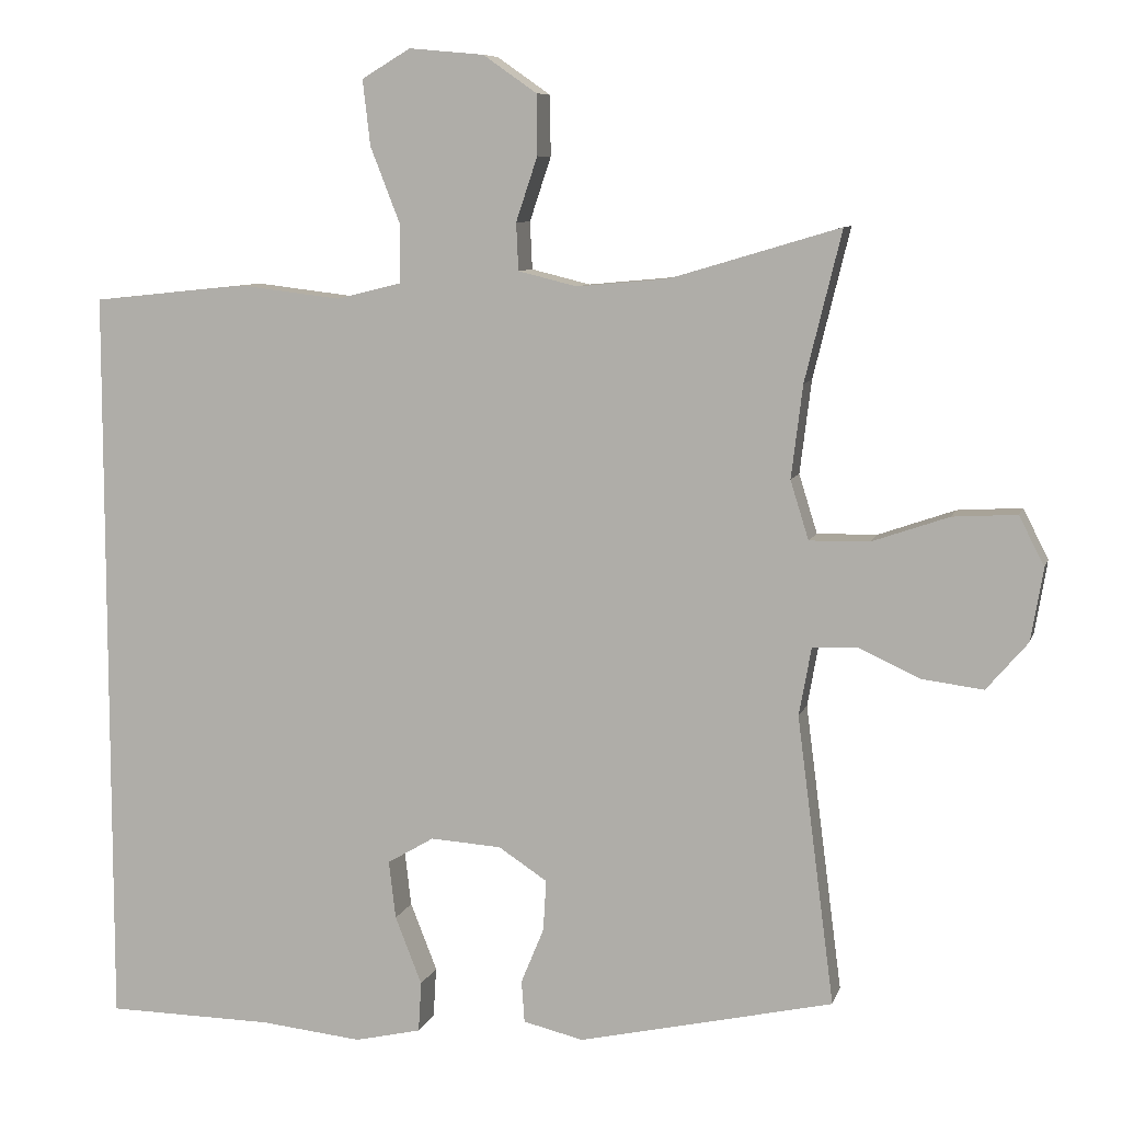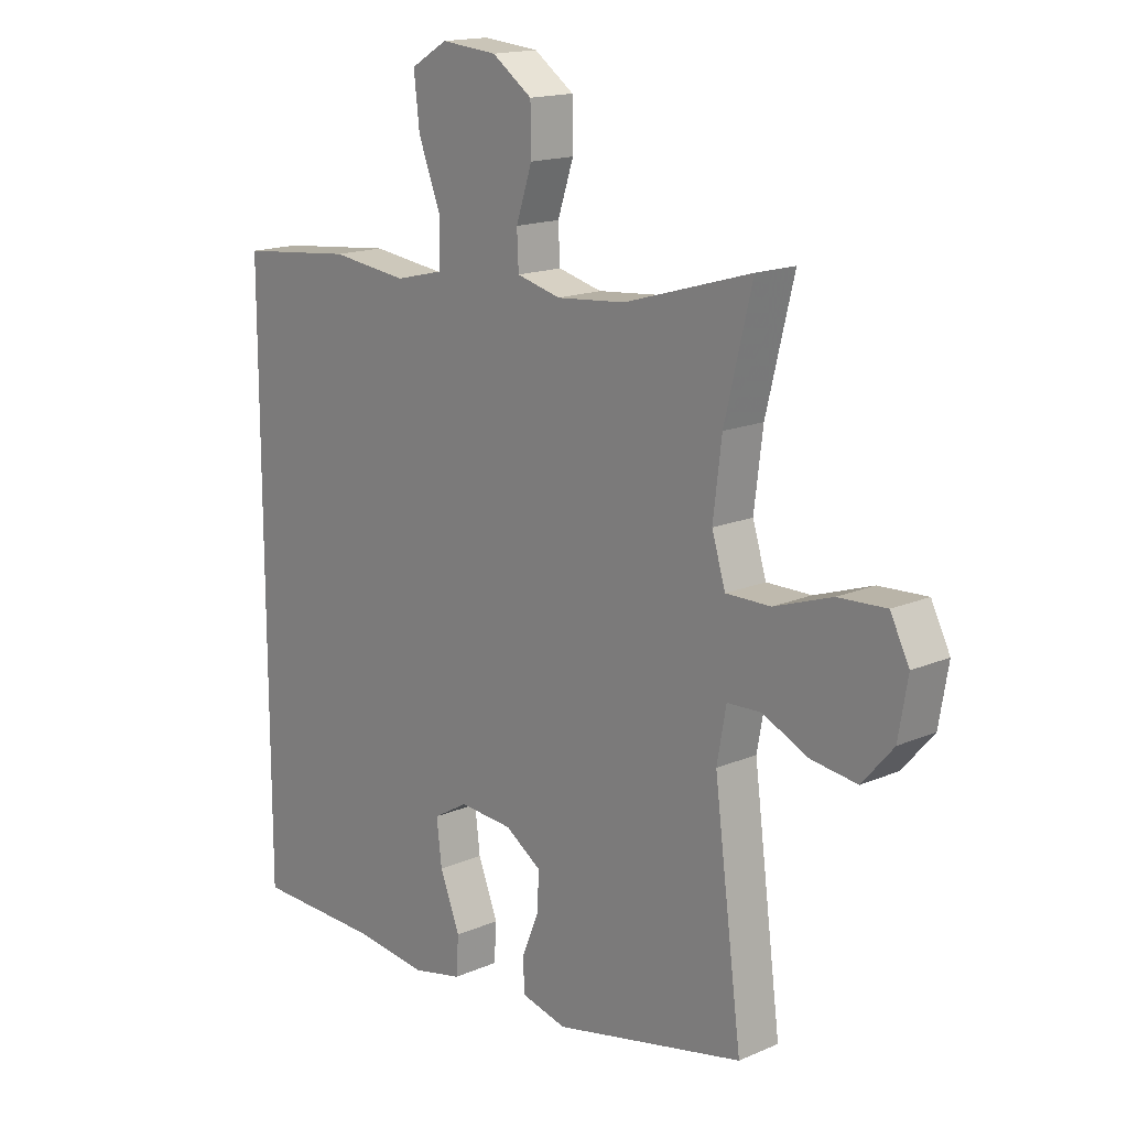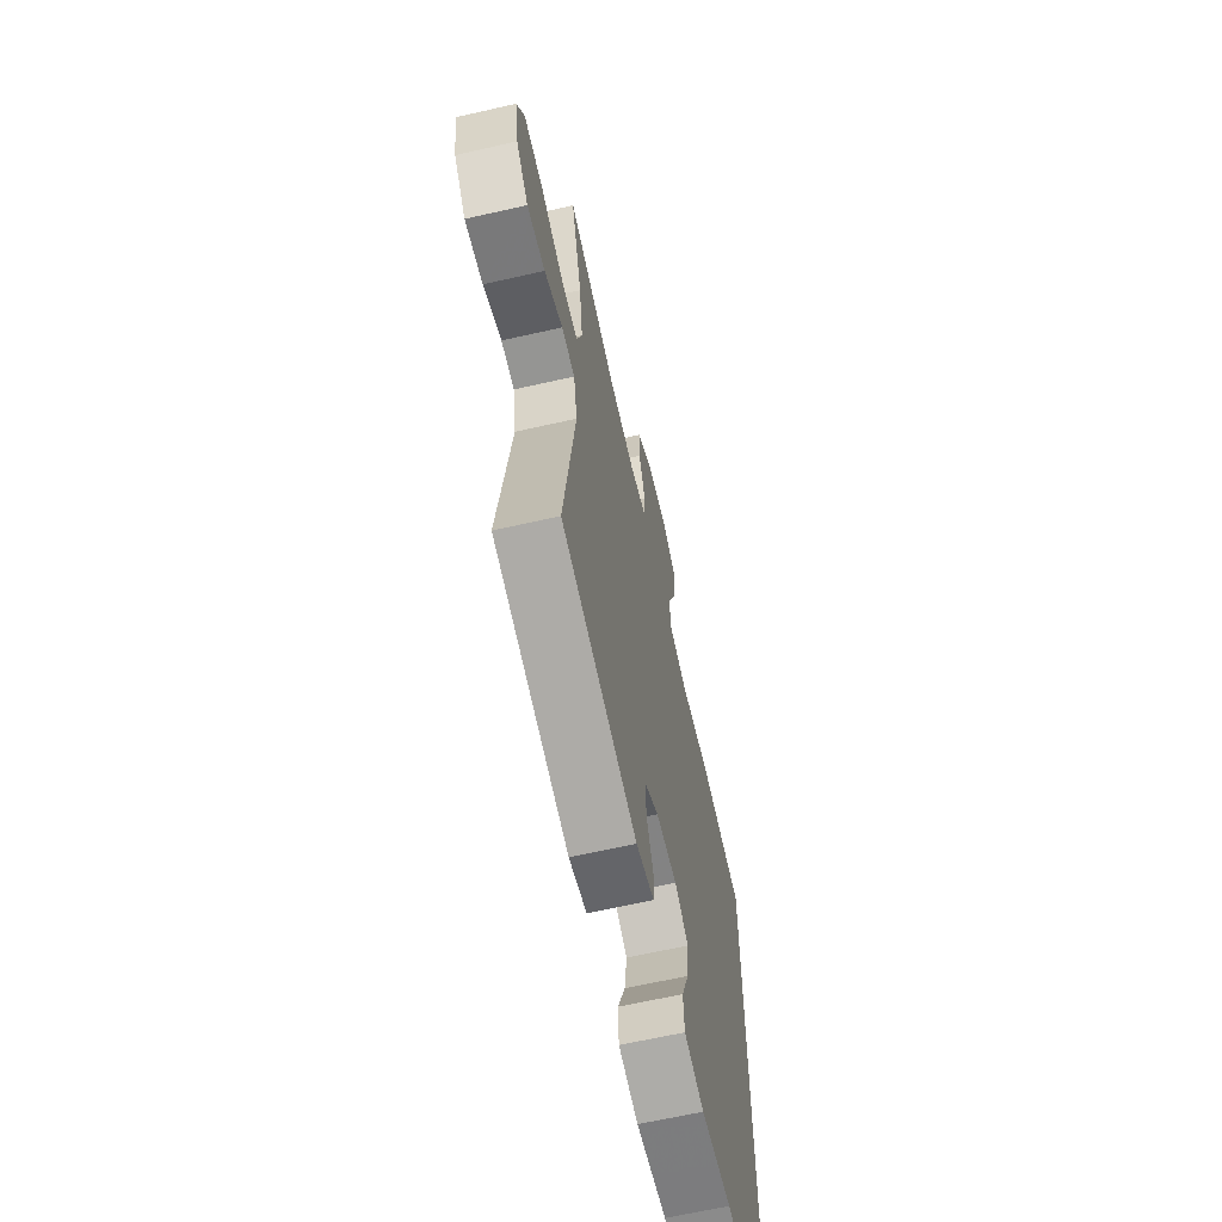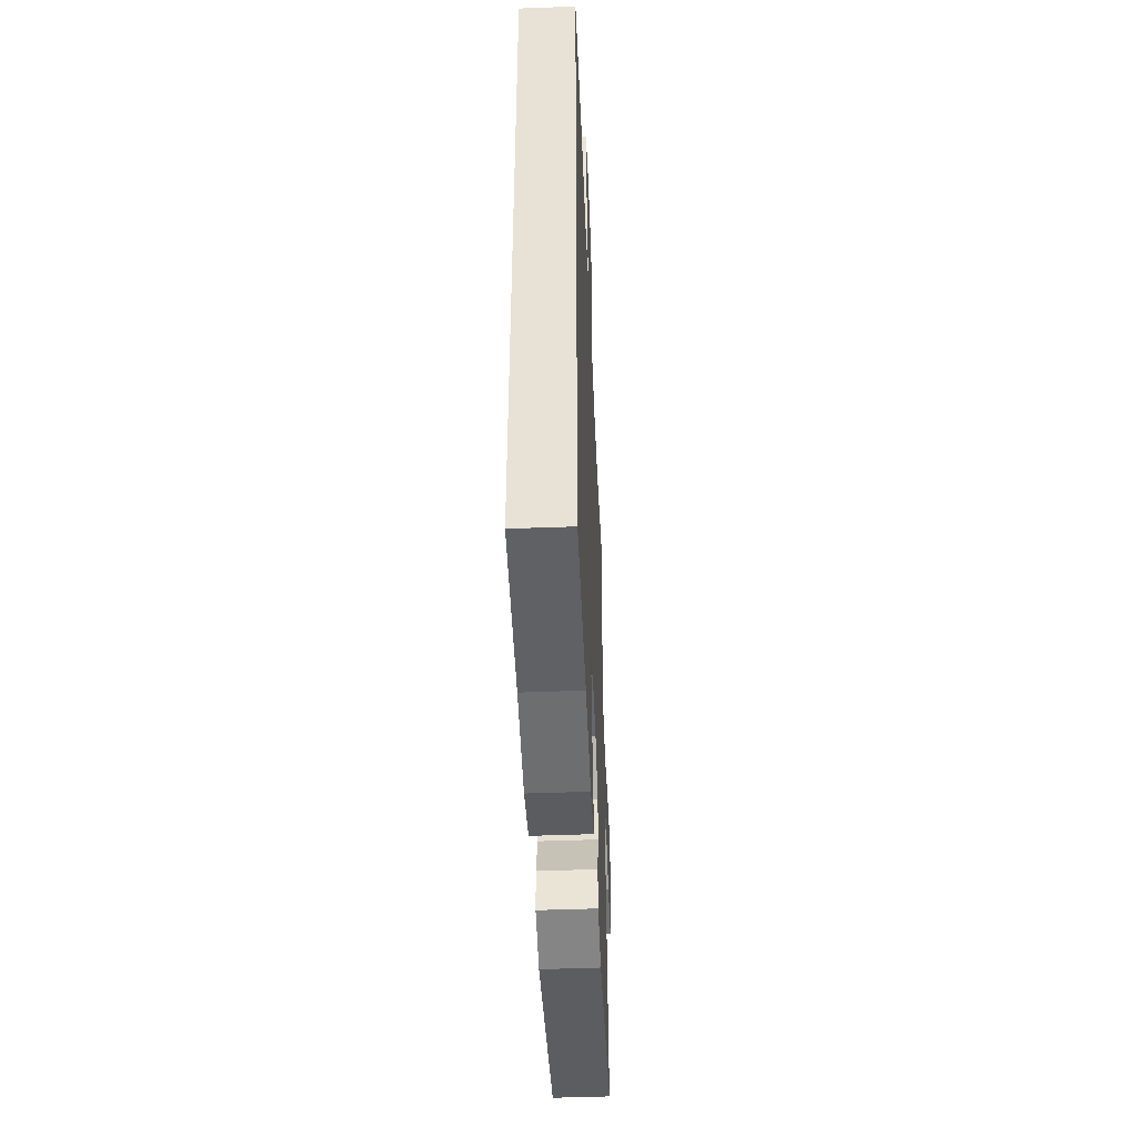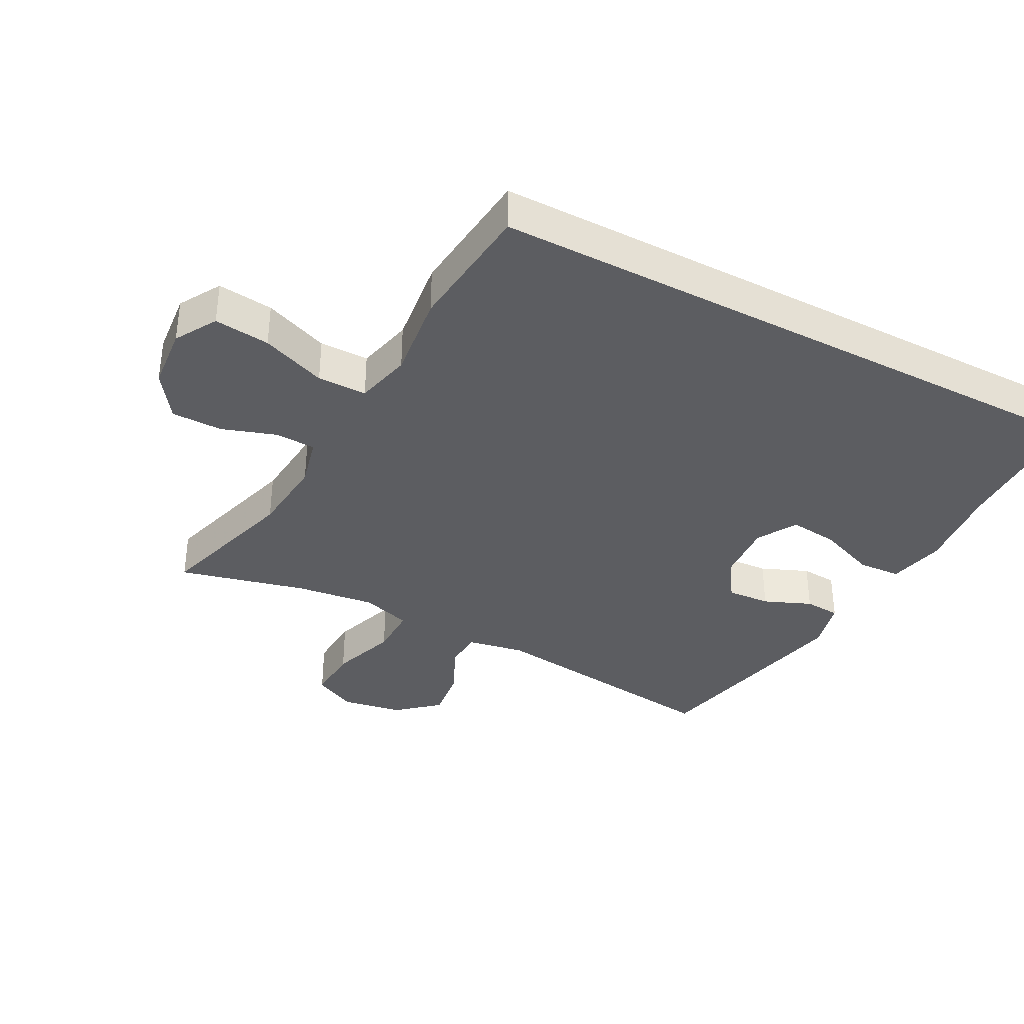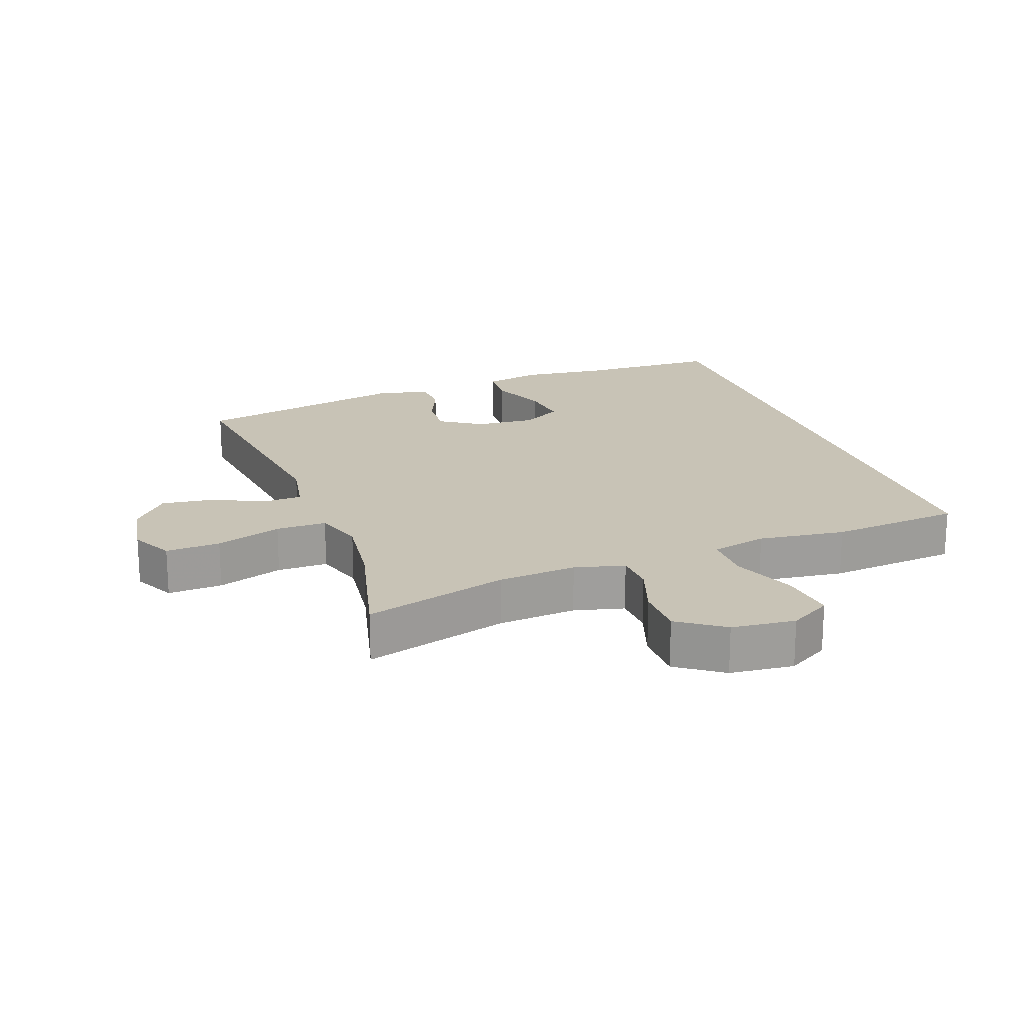
<metadata>
{"format":"obj","ext":"obj","renderer":"f3d","projection":"perspective","resolution":1024,"background":"white","views":[{"elev":8.1,"azim":-165.9,"up":"+Z"},{"elev":16.2,"azim":-131.5,"up":"+Z"},{"elev":-64.6,"azim":-77.1,"up":"+Z"},{"elev":-48.3,"azim":92.4,"up":"+Z"},{"elev":-36.6,"azim":62.3,"up":"+Y"},{"elev":19.5,"azim":-19.6,"up":"+Y"}]}
</metadata>
<code>
v -0.5 0.07 0.5
v -0.278 0.07 0.434
v -0.158 0.07 0.423
v -0.081 0.07 0.442
v -0.078 0.07 0.504
v -0.106 0.07 0.588
v -0.105 0.07 0.667
v -0.035 0.07 0.716
v 0.063 0.07 0.725
v 0.127 0.07 0.687
v 0.117 0.07 0.601
v 0.078 0.07 0.501
v 0.078 0.07 0.425
v 0.164 0.07 0.404
v 0.298 0.07 0.42
v 0.5 0.07 0.399
v 0.5 0.07 -0.583
v 0.282 0.07 -0.586
v 0.148 0.07 -0.6
v 0.061 0.07 -0.58
v 0.057 0.07 -0.514
v 0.092 0.07 -0.425
v 0.101 0.07 -0.349
v 0.04 0.07 -0.313
v -0.053 0.07 -0.319
v -0.117 0.07 -0.361
v -0.113 0.07 -0.428
v -0.083 0.07 -0.501
v -0.087 0.07 -0.556
v -0.166 0.07 -0.575
v -0.5 0.07 -0.5
v -0.451 0.07 -0.122
v -0.467 0.07 -0.033
v -0.526 0.07 -0.03
v -0.607 0.07 -0.067
v -0.687 0.07 -0.077
v -0.741 0.07 -0.014
v -0.757 0.07 0.081
v -0.724 0.07 0.146
v -0.64 0.07 0.141
v -0.539 0.07 0.106
v -0.461 0.07 0.105
v -0.437 0.07 0.182
v -0.452 0.07 0.304
v -0.5 0 0.5
v -0.278 0 0.434
v -0.158 0 0.423
v -0.081 0 0.442
v -0.078 0 0.504
v -0.106 0 0.588
v -0.105 0 0.667
v -0.035 0 0.716
v 0.063 0 0.725
v 0.127 0 0.687
v 0.117 0 0.601
v 0.078 0 0.501
v 0.078 0 0.425
v 0.164 0 0.404
v 0.298 0 0.42
v 0.5 0 0.399
v 0.5 0 -0.583
v 0.282 0 -0.586
v 0.148 0 -0.6
v 0.061 0 -0.58
v 0.057 0 -0.514
v 0.092 0 -0.425
v 0.101 0 -0.349
v 0.04 0 -0.313
v -0.053 0 -0.319
v -0.117 0 -0.361
v -0.113 0 -0.428
v -0.083 0 -0.501
v -0.087 0 -0.556
v -0.166 0 -0.575
v -0.5 0 -0.5
v -0.451 0 -0.122
v -0.467 0 -0.033
v -0.526 0 -0.03
v -0.607 0 -0.067
v -0.687 0 -0.077
v -0.741 0 -0.014
v -0.757 0 0.081
v -0.724 0 0.146
v -0.64 0 0.141
v -0.539 0 0.106
v -0.461 0 0.105
v -0.437 0 0.182
v -0.452 0 0.304
f 38 39 40 41
f 38 41 42
f 37 38 42
f 34 35 36 37
f 33 34 37 42
f 32 33 42 43
f 30 31 32
f 27 28 29 30
f 26 27 30 32
f 25 26 32 43
f 19 20 21 22
f 18 19 22 23
f 17 18 23
f 14 15 16 17
f 13 14 17 23
f 9 10 11 12
f 9 12 13
f 5 6 7 8
f 4 5 8 9
f 44 1 2
f 44 2 3
f 24 25 43 44
f 24 44 3 4
f 13 23 24
f 4 9 13 24
f 85 84 83 82
f 86 85 82
f 86 82 81
f 81 80 79 78
f 86 81 78 77
f 87 86 77 76
f 76 75 74
f 74 73 72 71
f 76 74 71 70
f 87 76 70 69
f 66 65 64 63
f 67 66 63 62
f 67 62 61
f 61 60 59 58
f 67 61 58 57
f 56 55 54 53
f 57 56 53
f 52 51 50 49
f 53 52 49 48
f 46 45 88
f 47 46 88
f 88 87 69 68
f 48 47 88 68
f 68 67 57
f 68 57 53 48
f 1 45 46 2
f 2 46 47 3
f 3 47 48 4
f 4 48 49 5
f 5 49 50 6
f 6 50 51 7
f 7 51 52 8
f 8 52 53 9
f 9 53 54 10
f 10 54 55 11
f 11 55 56 12
f 12 56 57 13
f 13 57 58 14
f 14 58 59 15
f 15 59 60 16
f 16 60 61 17
f 17 61 62 18
f 18 62 63 19
f 19 63 64 20
f 20 64 65 21
f 21 65 66 22
f 22 66 67 23
f 23 67 68 24
f 24 68 69 25
f 25 69 70 26
f 26 70 71 27
f 27 71 72 28
f 28 72 73 29
f 29 73 74 30
f 30 74 75 31
f 31 75 76 32
f 32 76 77 33
f 33 77 78 34
f 34 78 79 35
f 35 79 80 36
f 36 80 81 37
f 37 81 82 38
f 38 82 83 39
f 39 83 84 40
f 40 84 85 41
f 41 85 86 42
f 42 86 87 43
f 43 87 88 44
f 44 88 45 1

</code>
